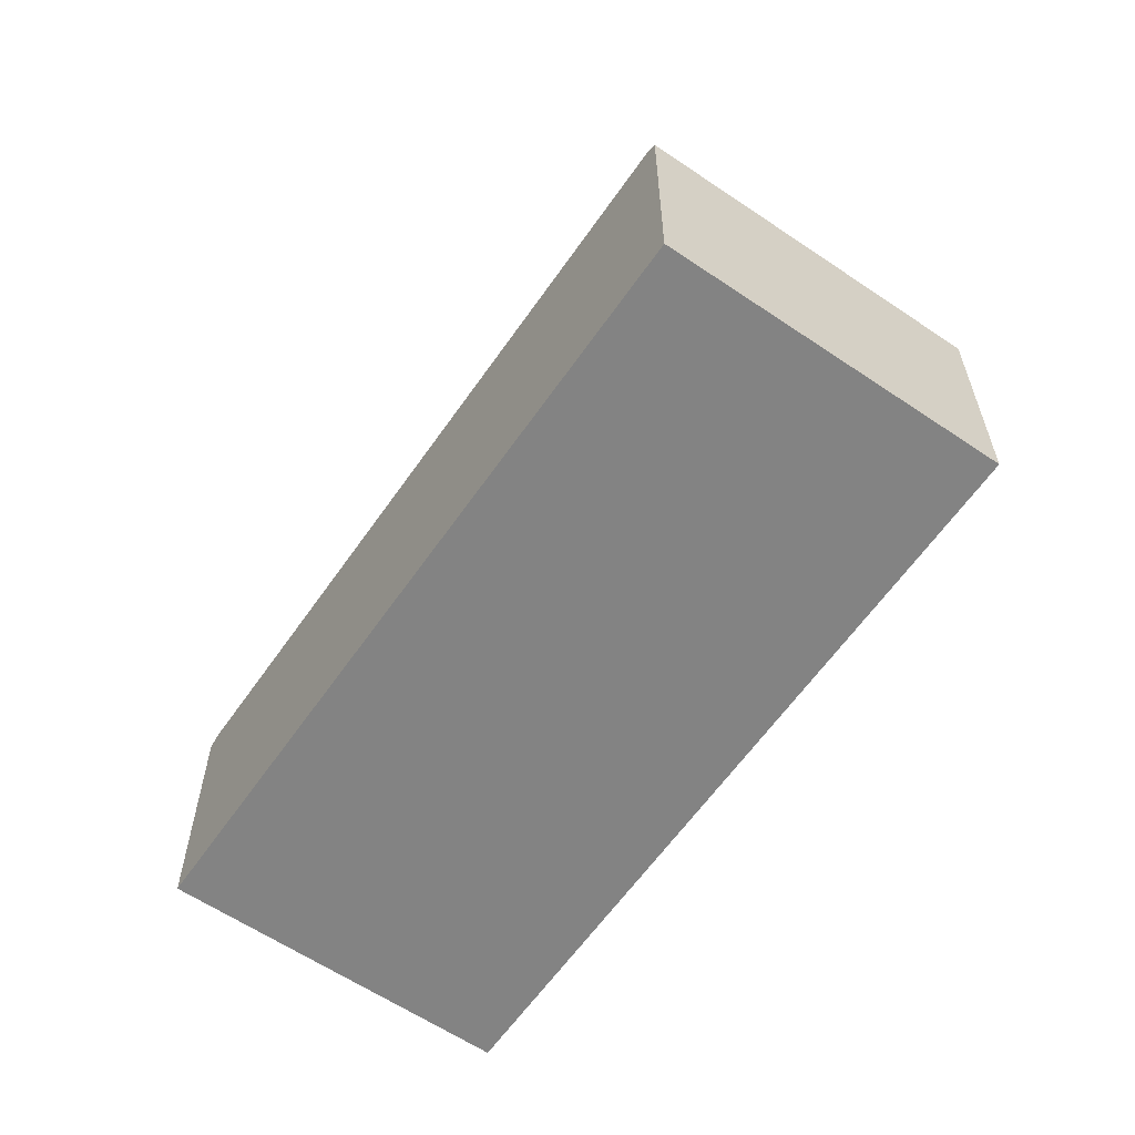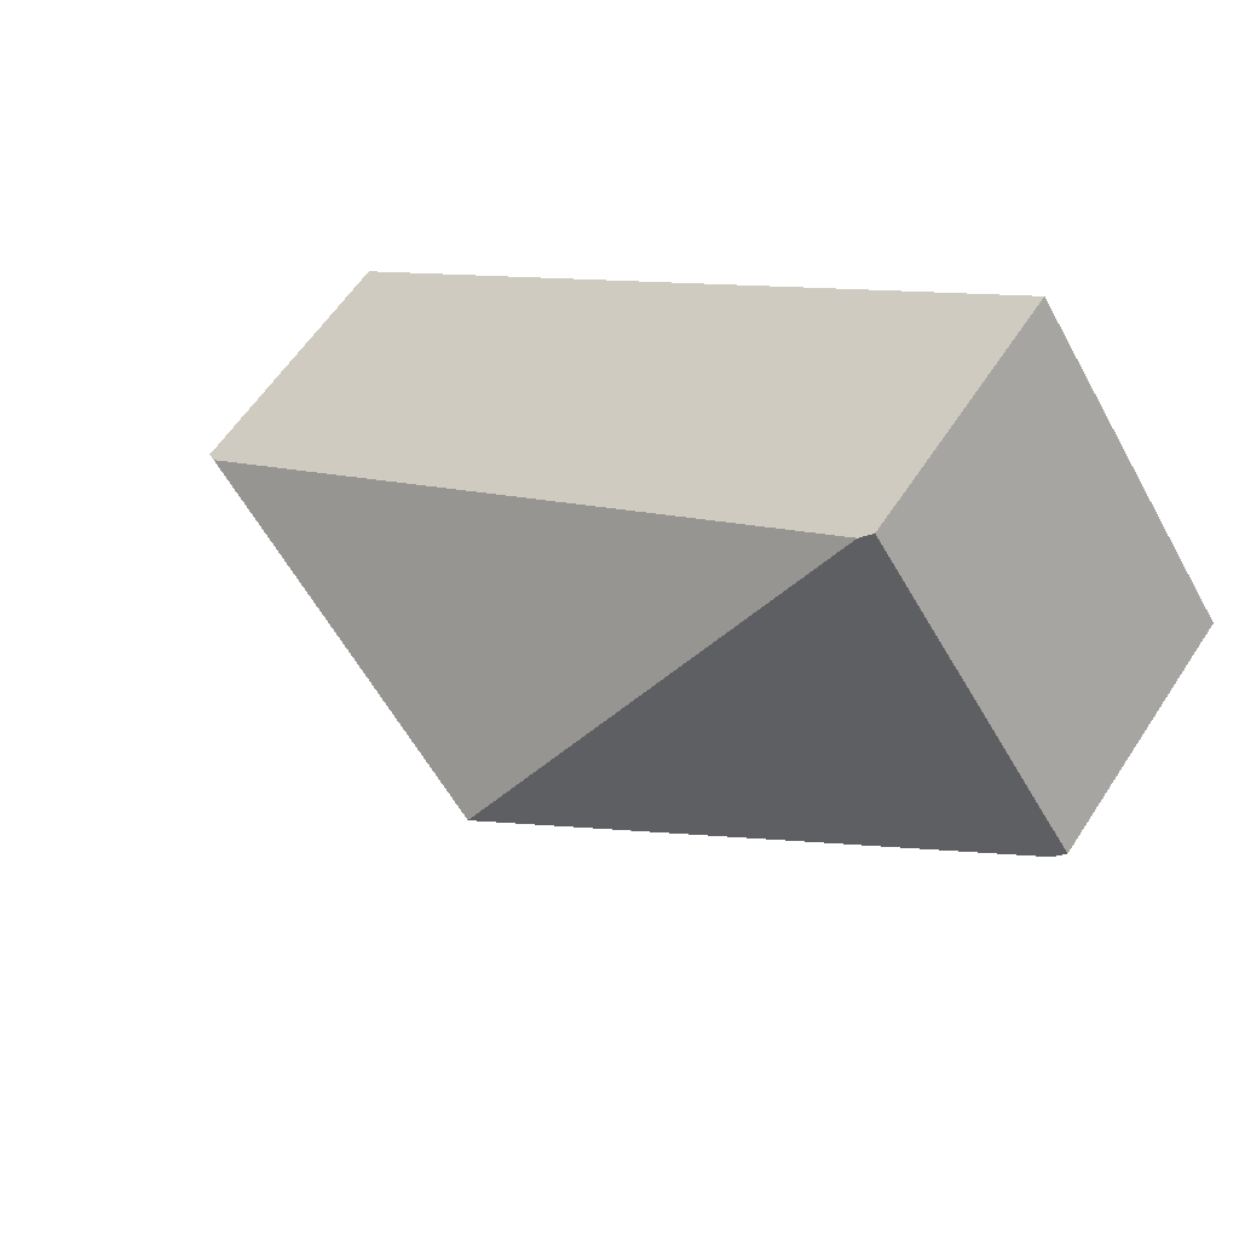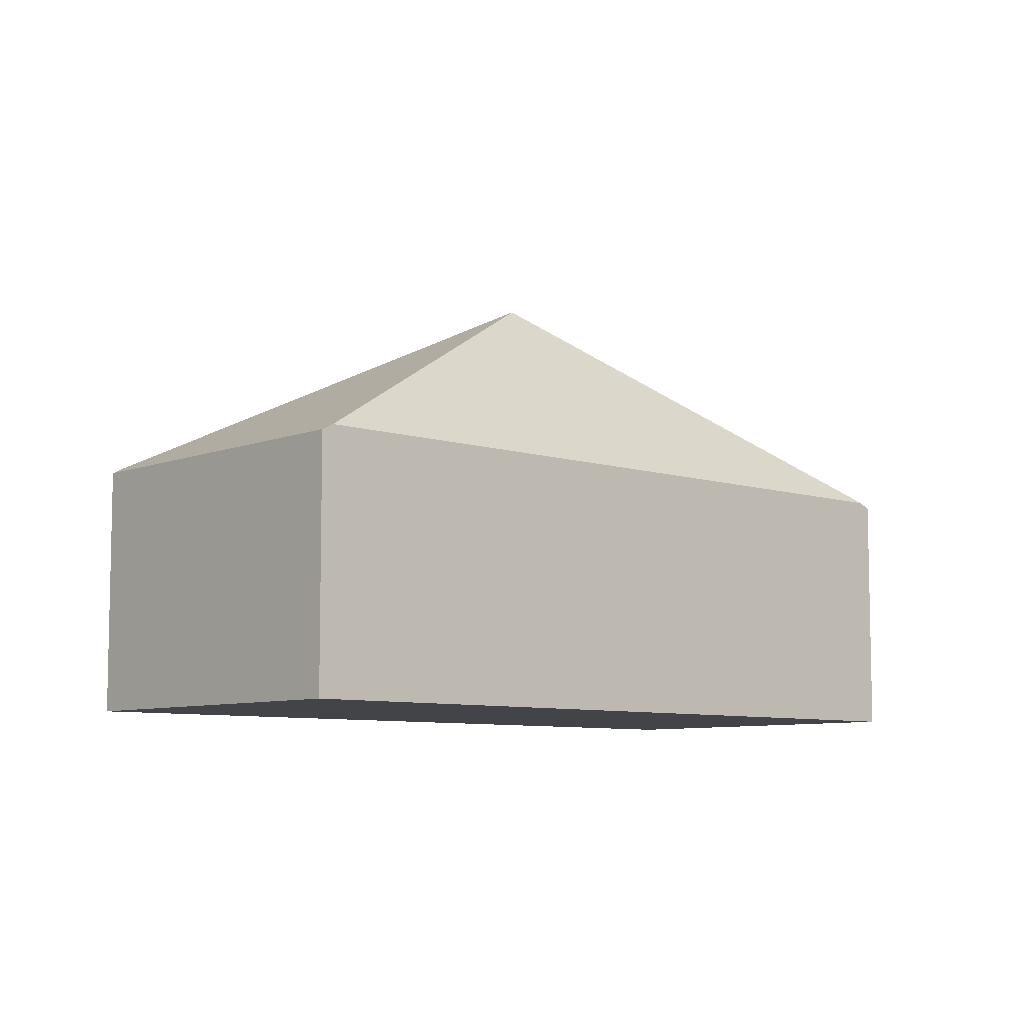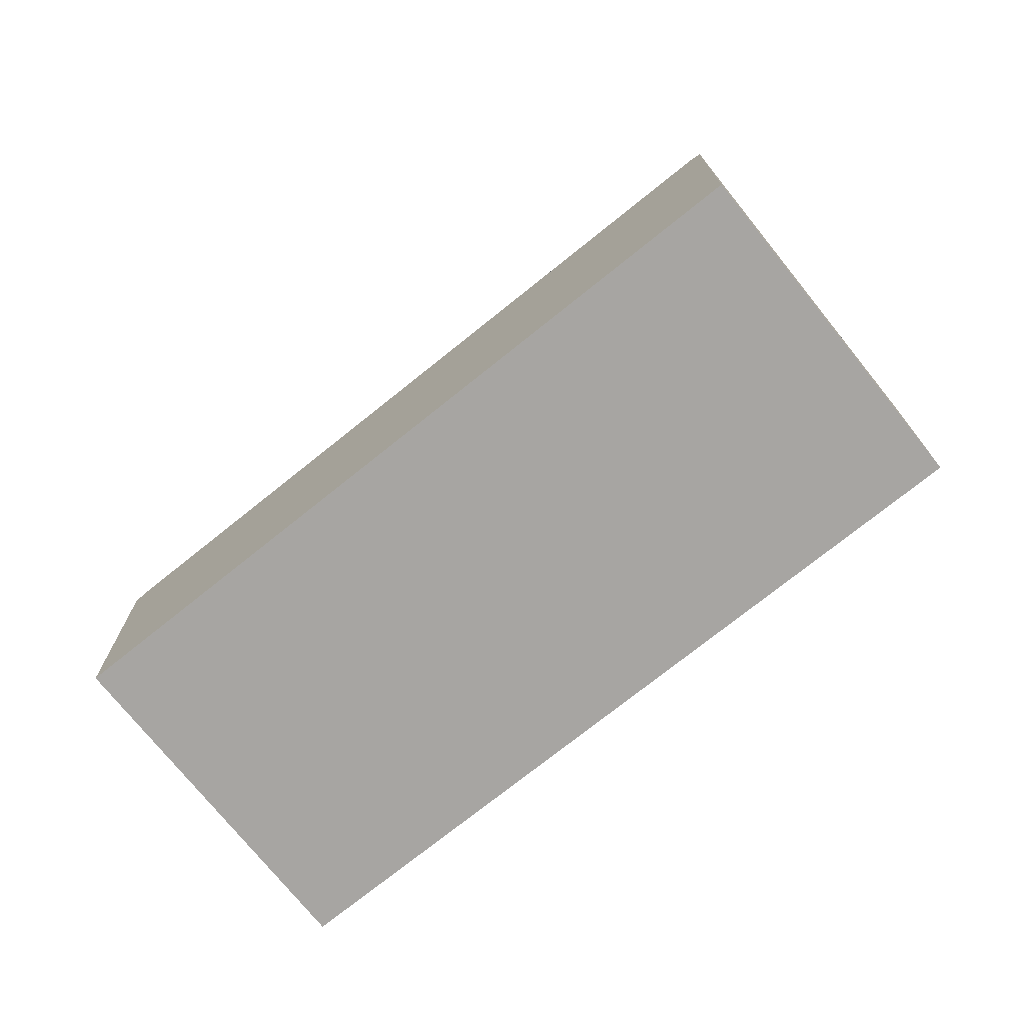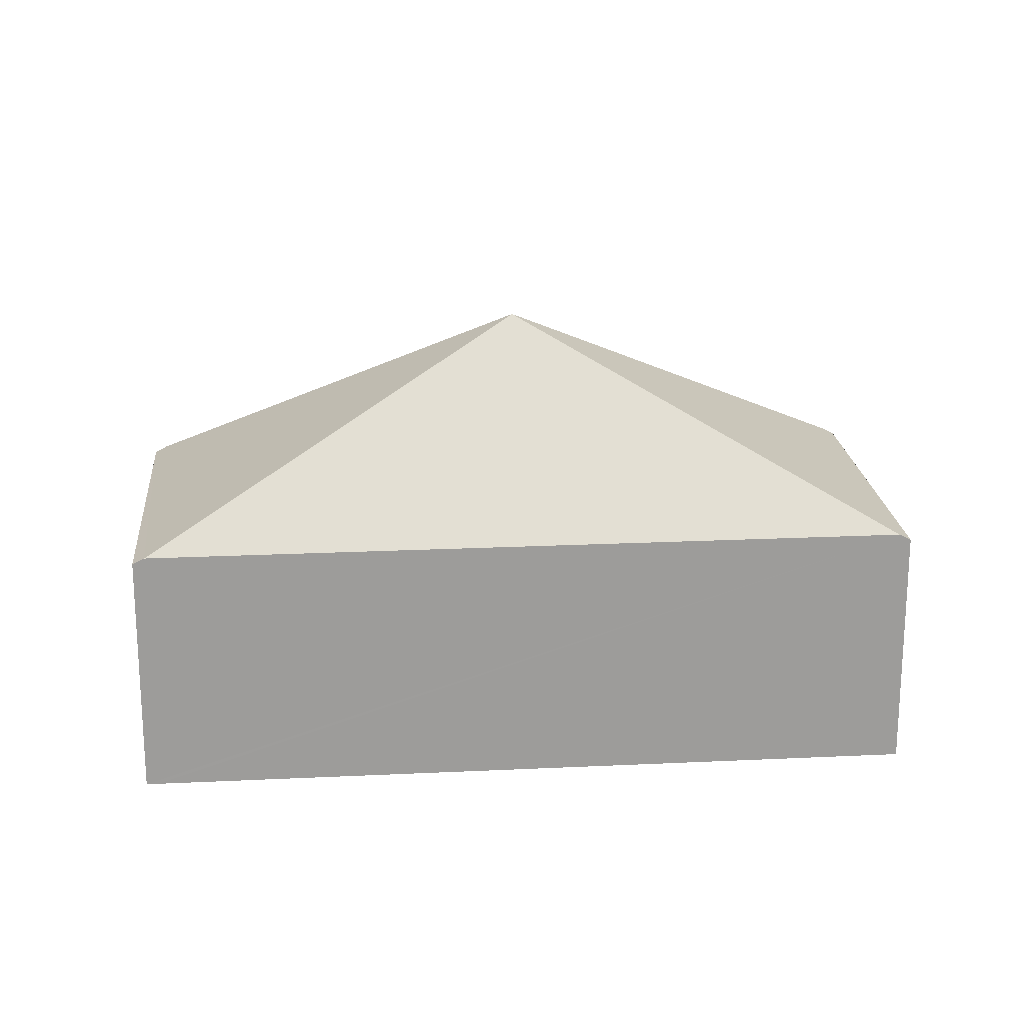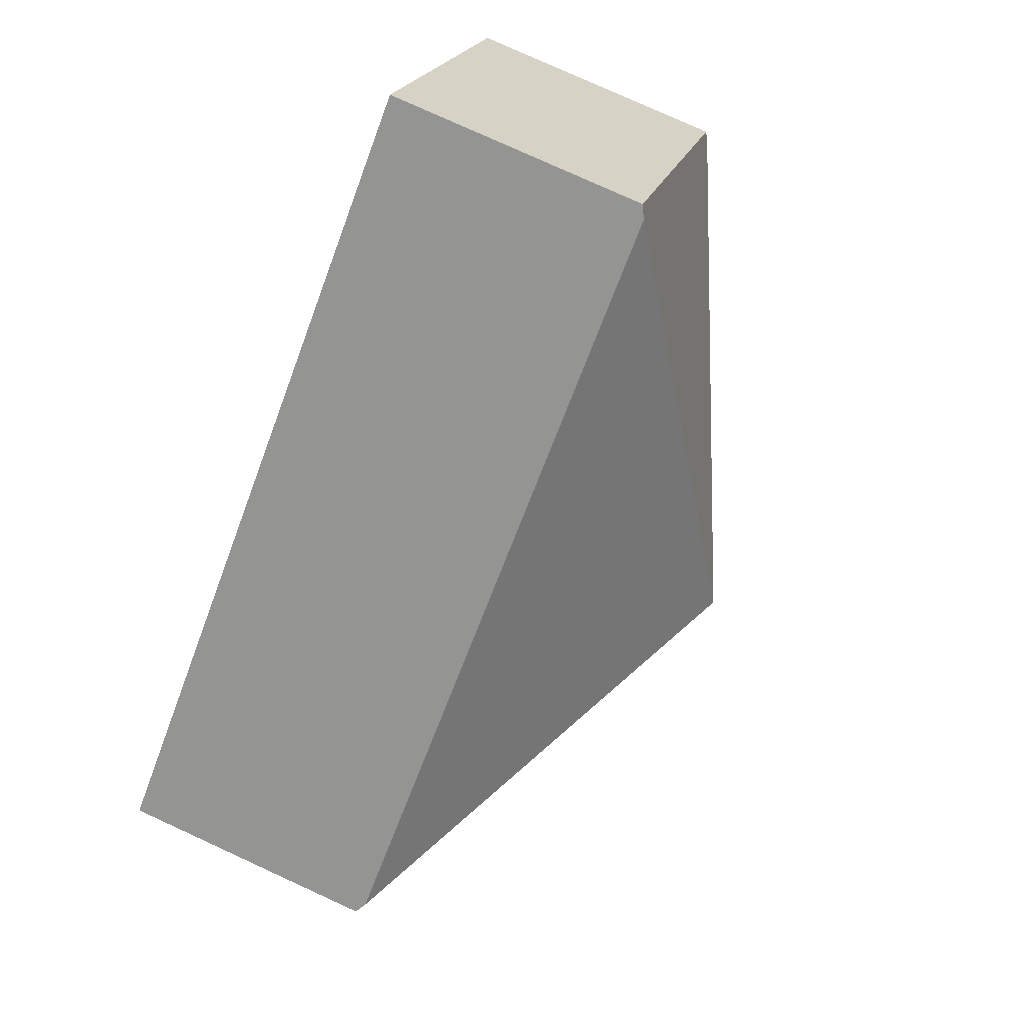
<metadata>
{"format":"obj","ext":"obj","renderer":"f3d","projection":"perspective","resolution":1024,"background":"white","views":[{"elev":-61.0,"azim":89.6,"up":"+Y"},{"elev":60.1,"azim":-146.8,"up":"+Z"},{"elev":-7.8,"azim":-8.2,"up":"+Y"},{"elev":-73.9,"azim":73.0,"up":"+Y"},{"elev":20.2,"azim":-150.8,"up":"+Y"},{"elev":78.1,"azim":114.6,"up":"+Z"}]}
</metadata>
<code>
v  6.239 2.429 -4.244
v  8.264 2.37 -1.474
v  6.335 2.371 -4.309
v  4.132 4.319 -0.737
v  8.167 2.429 -1.408
v  0.096 2.429 -0.065
v  1.928 2.37 2.836
v  0 2.37 1.451e-16
v  2.025 2.429 2.77
v  0 0 0
v  1.928 -1.737e-16 2.836
v  2.025 -1.696e-16 2.77
v  8.167 8.622e-17 -1.408
v  8.264 9.026e-17 -1.474
v  6.335 2.638e-16 -4.309
v  6.239 2.599e-16 -4.244
v  0.096 3.98e-18 -0.065
g defaultobject
f 1 2 3
f 2 1 4
f 2 4 5
f 1 6 4
f 7 6 8
f 6 7 4
f 4 7 9
f 9 5 4
f 10 7 8
f 7 10 11
f 11 9 7
f 9 11 5
f 5 11 12
f 5 12 13
f 5 13 2
f 2 13 14
f 2 15 3
f 15 2 14
f 15 1 3
f 1 15 6
f 6 15 16
f 6 16 17
f 6 17 8
f 8 17 10
f 13 15 14
f 15 13 12
f 15 12 16
f 16 12 17
f 17 12 11
f 17 11 10

</code>
